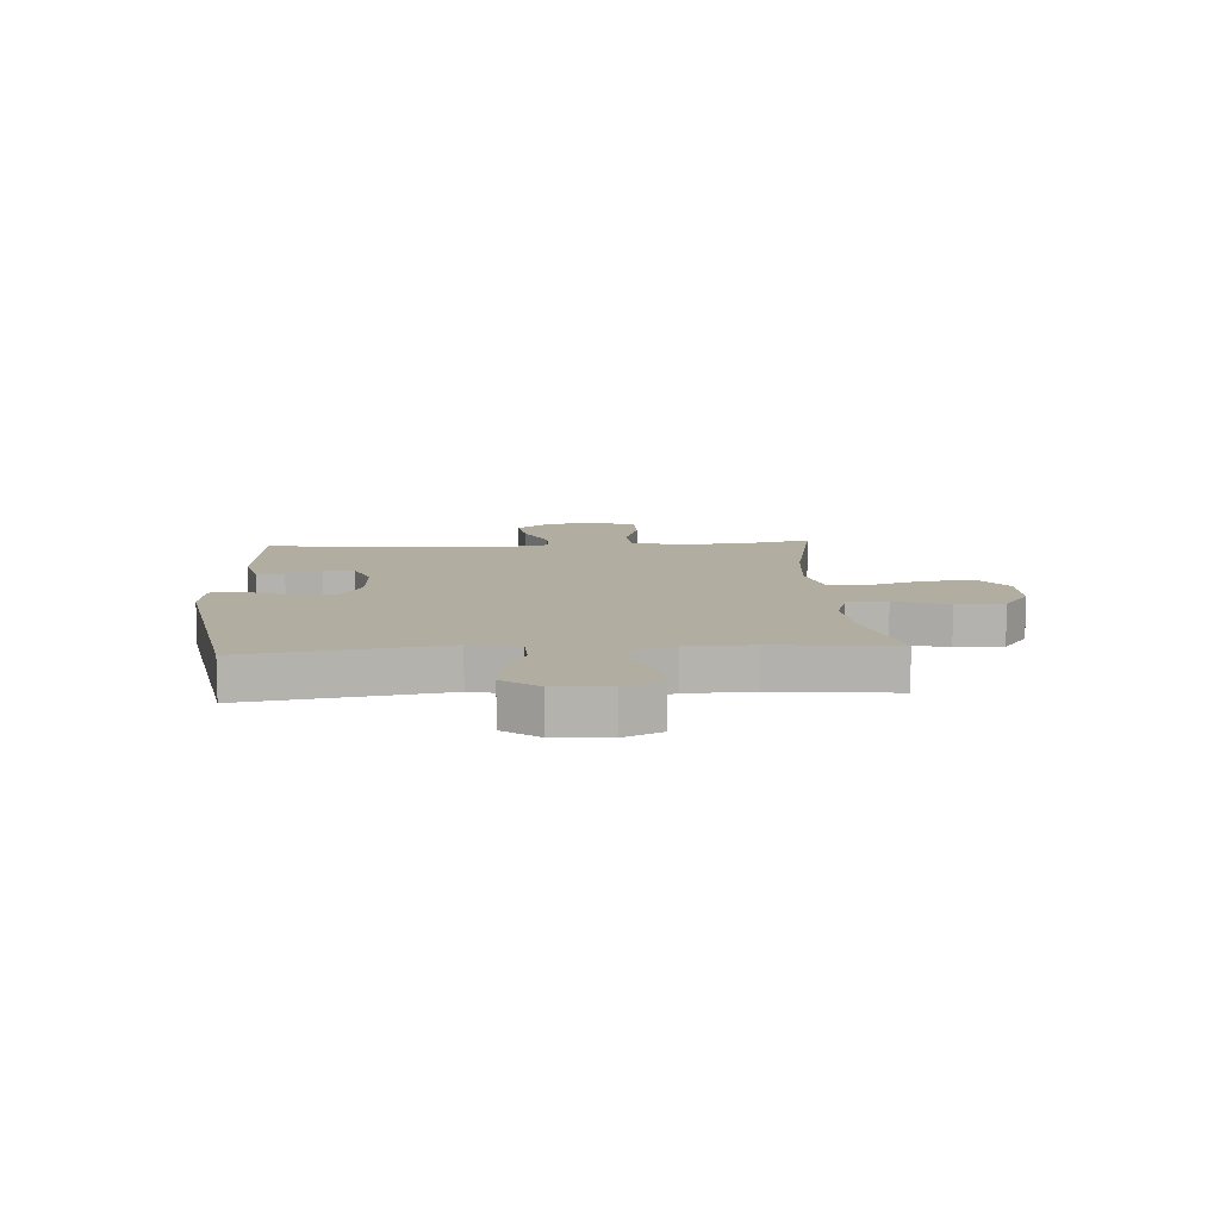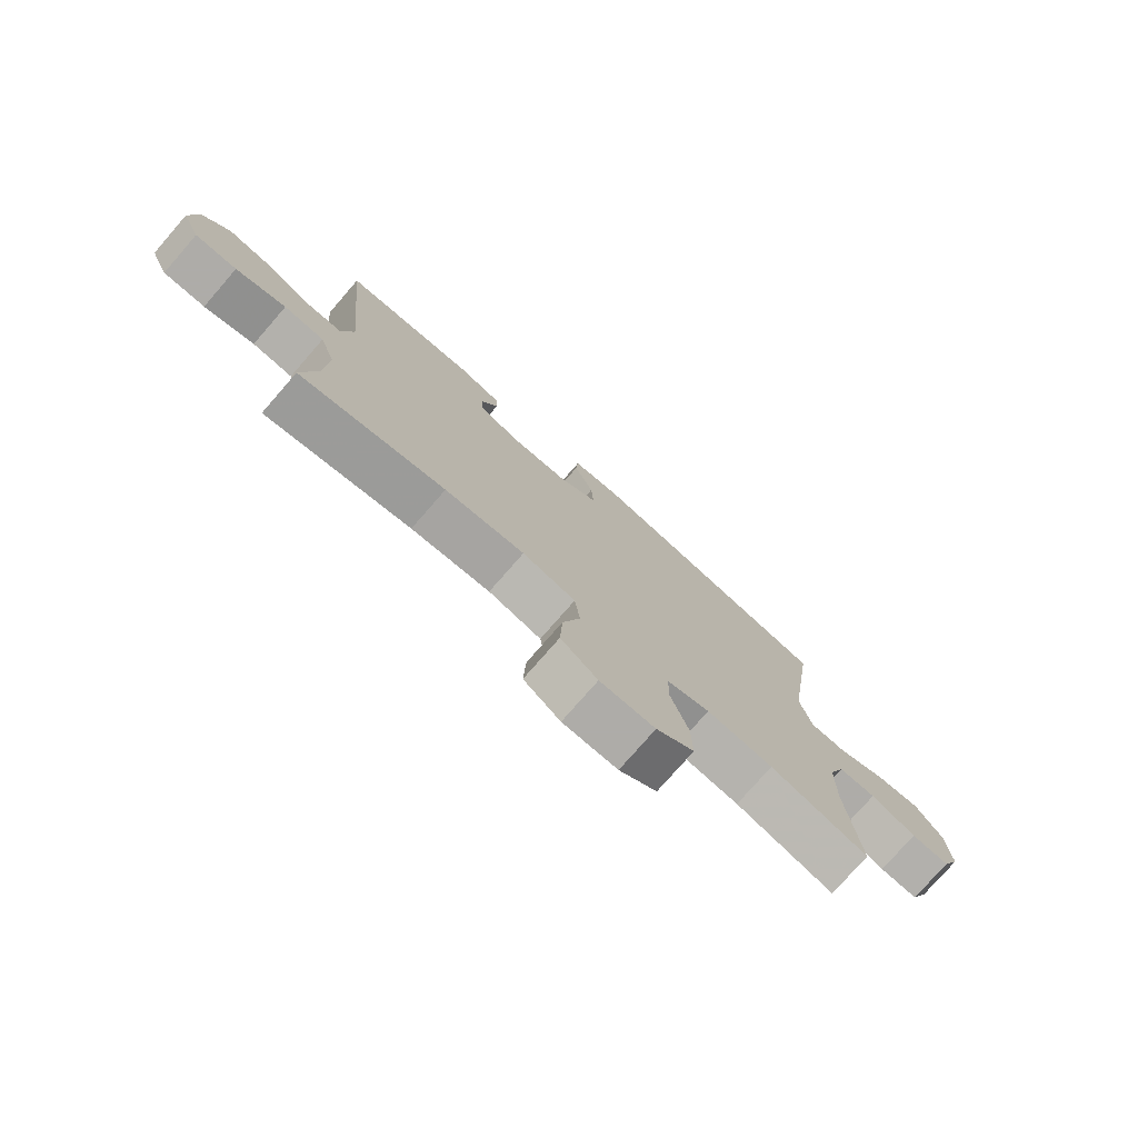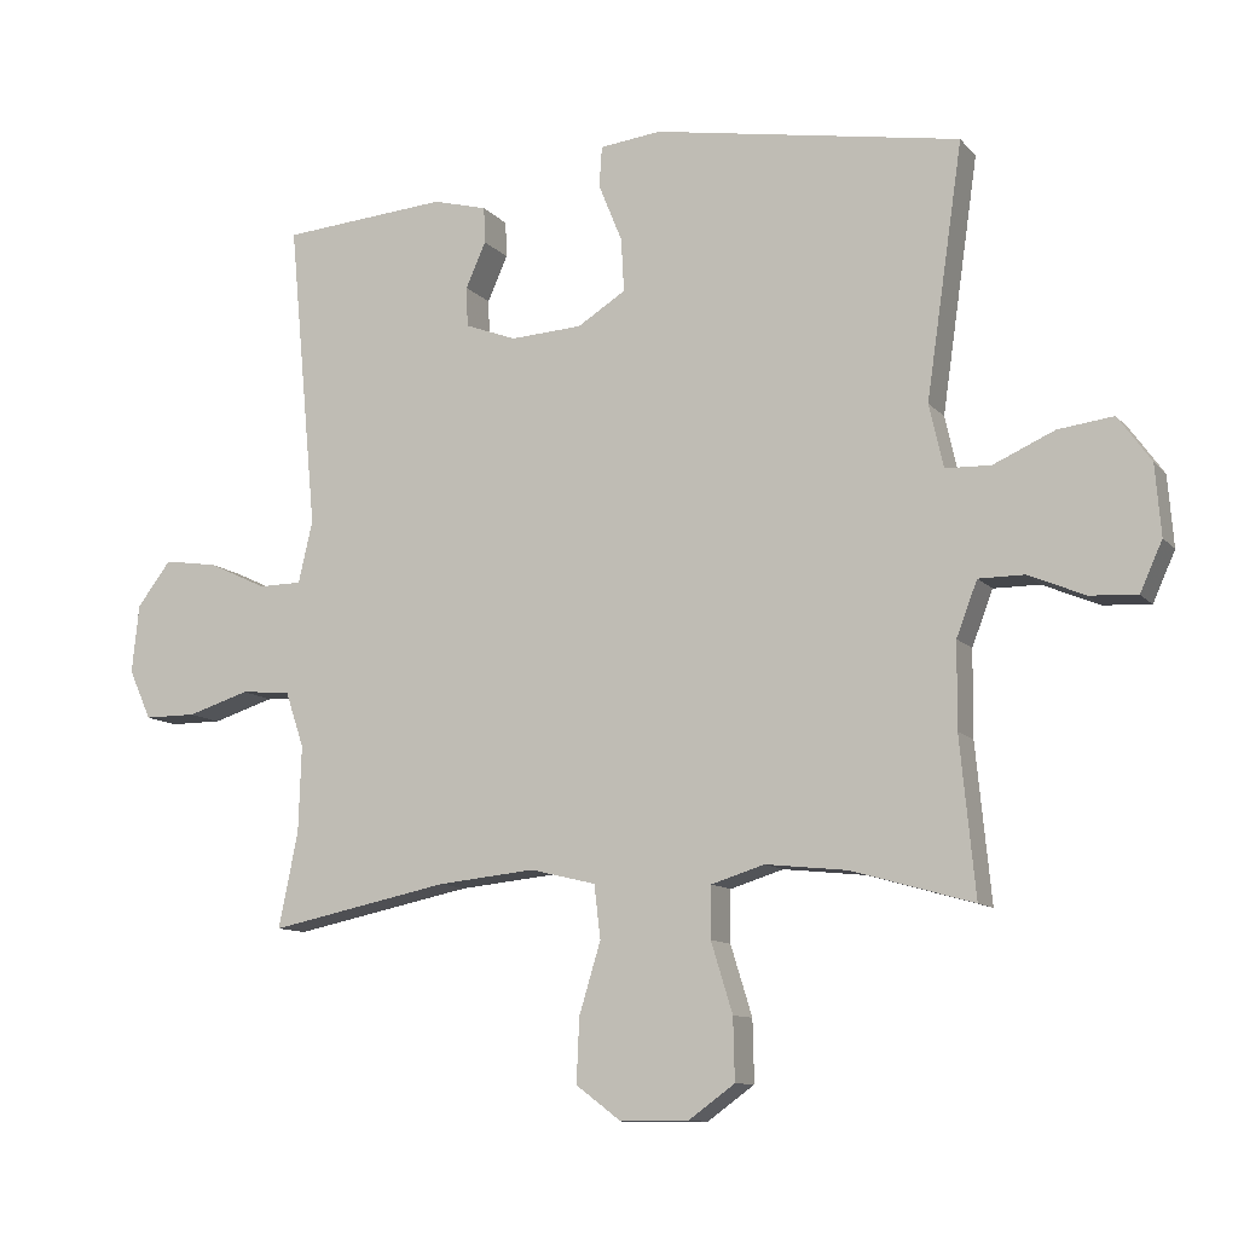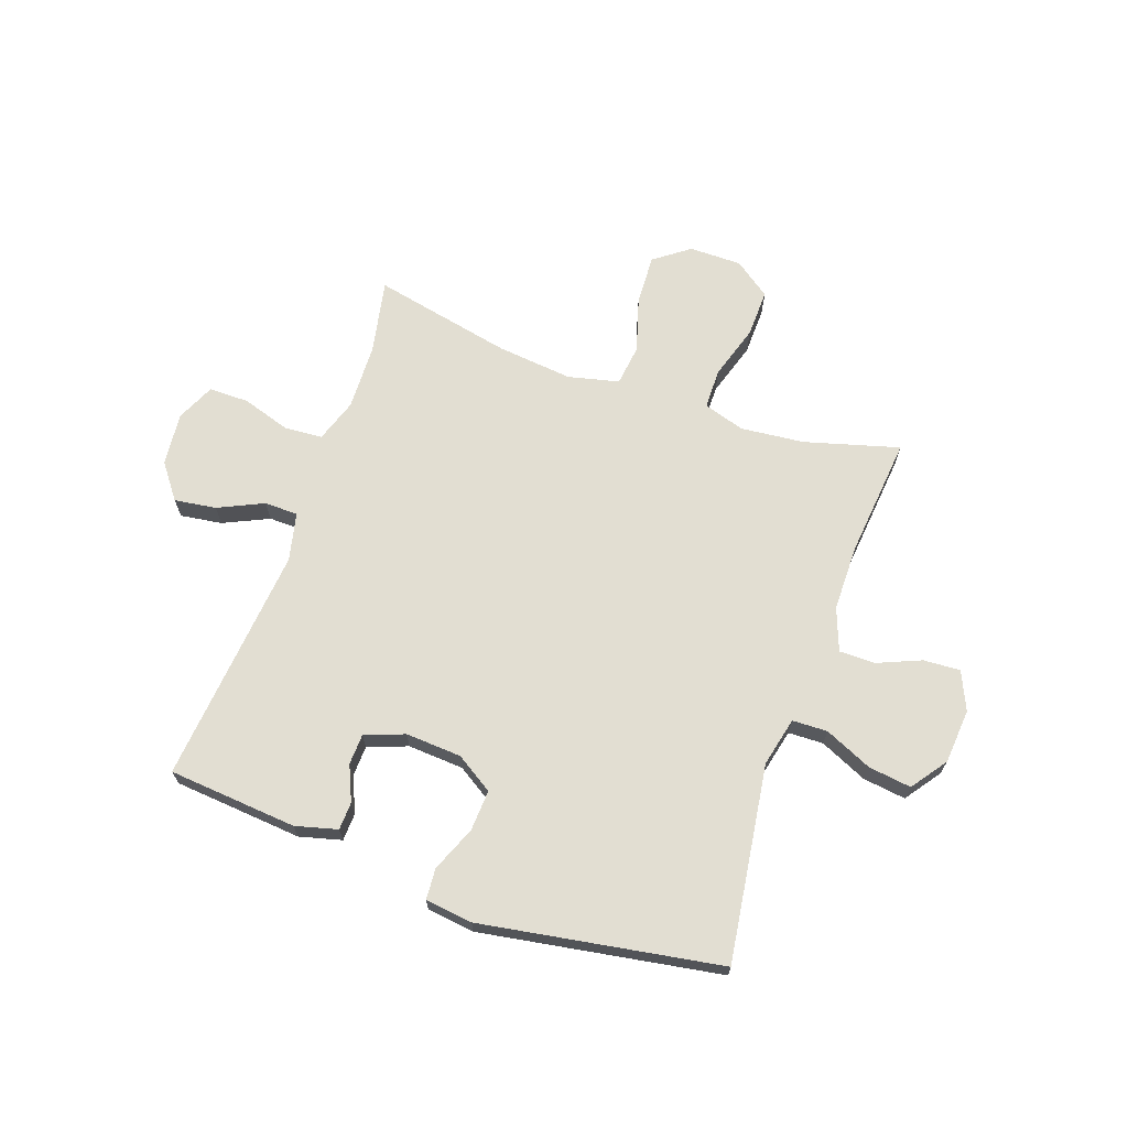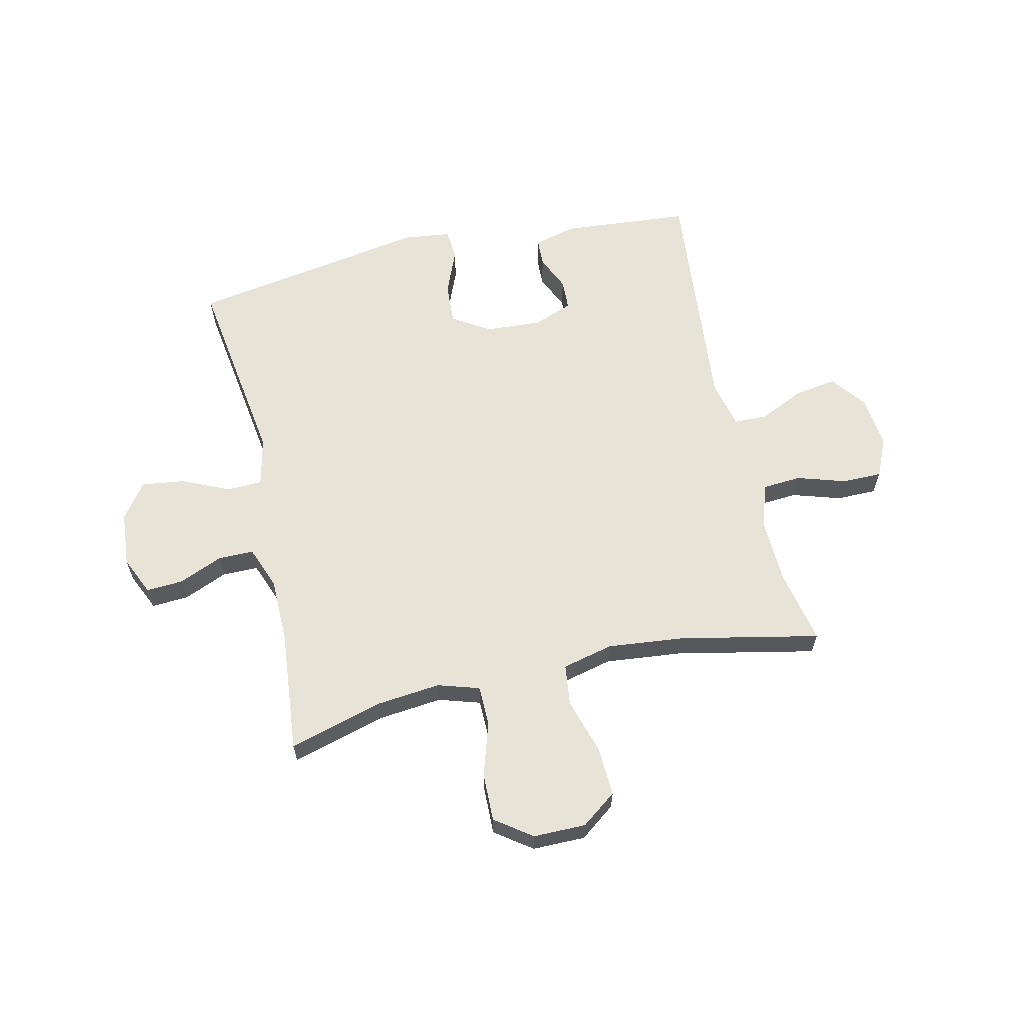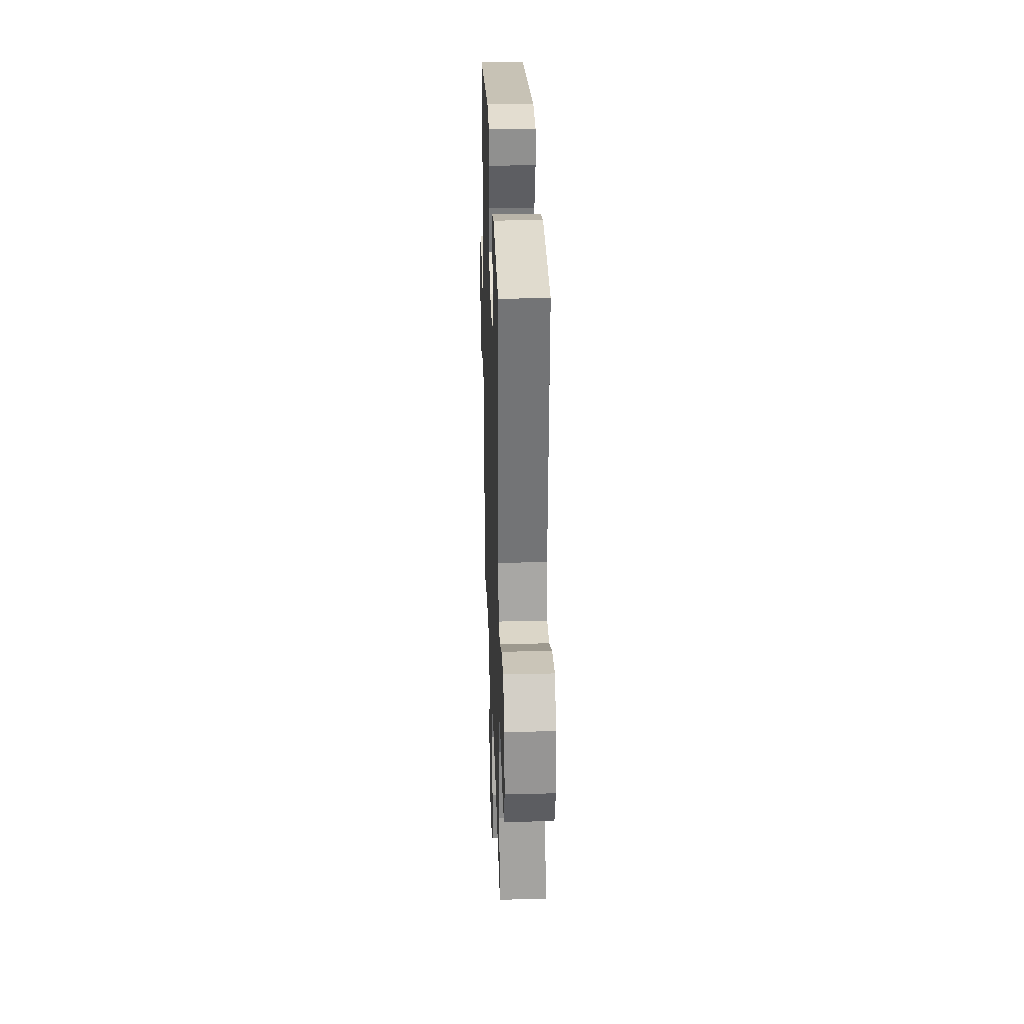
<metadata>
{"format":"obj","ext":"obj","renderer":"f3d","projection":"perspective","resolution":1024,"background":"white","views":[{"elev":10.5,"azim":86.1,"up":"+Y"},{"elev":-77.0,"azim":-41.1,"up":"+Z"},{"elev":-10.6,"azim":23.5,"up":"+Z"},{"elev":68.0,"azim":19.5,"up":"+Y"},{"elev":61.9,"azim":167.2,"up":"+Y"},{"elev":28.7,"azim":-91.9,"up":"+Z"}]}
</metadata>
<code>
v -0.5 0.07 0.5
v -0.269 0.07 0.519
v -0.194 0.07 0.499
v -0.192 0.07 0.449
v -0.22 0.07 0.386
v -0.218 0.07 0.331
v -0.147 0.07 0.304
v -0.047 0.07 0.31
v 0.02 0.07 0.352
v 0.016 0.07 0.426
v -0.017 0.07 0.507
v -0.013 0.07 0.563
v 0.072 0.07 0.573
v 0.5 0.07 0.5
v 0.449 0.07 0.148
v 0.469 0.07 0.06
v 0.532 0.07 0.058
v 0.617 0.07 0.096
v 0.694 0.07 0.106
v 0.74 0.07 0.042
v 0.748 0.07 -0.056
v 0.717 0.07 -0.125
v 0.651 0.07 -0.121
v 0.573 0.07 -0.088
v 0.509 0.07 -0.088
v 0.48 0.07 -0.164
v 0.479 0.07 -0.283
v 0.5 0.07 -0.5
v 0.331 0.07 -0.452
v 0.217 0.07 -0.44
v 0.143 0.07 -0.463
v 0.142 0.07 -0.535
v 0.172 0.07 -0.632
v 0.174 0.07 -0.718
v 0.109 0.07 -0.765
v 0.015 0.07 -0.765
v -0.048 0.07 -0.718
v -0.044 0.07 -0.629
v -0.014 0.07 -0.53
v -0.023 0.07 -0.456
v -0.114 0.07 -0.434
v -0.25 0.07 -0.448
v -0.5 0.07 -0.5
v -0.473 0.07 -0.367
v -0.469 0.07 -0.248
v -0.495 0.07 -0.17
v -0.564 0.07 -0.165
v -0.65 0.07 -0.192
v -0.722 0.07 -0.192
v -0.753 0.07 -0.123
v -0.743 0.07 -0.028
v -0.696 0.07 0.034
v -0.621 0.07 0.023
v -0.54 0.07 -0.015
v -0.48 0.07 -0.014
v -0.46 0.07 0.072
v -0.5 0 0.5
v -0.269 0 0.519
v -0.194 0 0.499
v -0.192 0 0.449
v -0.22 0 0.386
v -0.218 0 0.331
v -0.147 0 0.304
v -0.047 0 0.31
v 0.02 0 0.352
v 0.016 0 0.426
v -0.017 0 0.507
v -0.013 0 0.563
v 0.072 0 0.573
v 0.5 0 0.5
v 0.449 0 0.148
v 0.469 0 0.06
v 0.532 0 0.058
v 0.617 0 0.096
v 0.694 0 0.106
v 0.74 0 0.042
v 0.748 0 -0.056
v 0.717 0 -0.125
v 0.651 0 -0.121
v 0.573 0 -0.088
v 0.509 0 -0.088
v 0.48 0 -0.164
v 0.479 0 -0.283
v 0.5 0 -0.5
v 0.331 0 -0.452
v 0.217 0 -0.44
v 0.143 0 -0.463
v 0.142 0 -0.535
v 0.172 0 -0.632
v 0.174 0 -0.718
v 0.109 0 -0.765
v 0.015 0 -0.765
v -0.048 0 -0.718
v -0.044 0 -0.629
v -0.014 0 -0.53
v -0.023 0 -0.456
v -0.114 0 -0.434
v -0.25 0 -0.448
v -0.5 0 -0.5
v -0.473 0 -0.367
v -0.469 0 -0.248
v -0.495 0 -0.17
v -0.564 0 -0.165
v -0.65 0 -0.192
v -0.722 0 -0.192
v -0.753 0 -0.123
v -0.743 0 -0.028
v -0.696 0 0.034
v -0.621 0 0.023
v -0.54 0 -0.015
v -0.48 0 -0.014
v -0.46 0 0.072
f 51 52 53 54
f 51 54 55
f 50 51 55
f 47 48 49 50
f 46 47 50 55
f 45 46 55 56
f 42 43 44
f 41 42 44 45
f 40 41 45 56
f 36 37 38 39
f 36 39 40
f 35 36 40
f 32 33 34 35
f 31 32 35 40
f 30 31 40 56
f 27 28 29
f 26 27 29 30
f 25 26 30 56
f 21 22 23 24
f 17 18 19 20
f 16 17 20 21
f 12 13 14 15
f 10 11 12 15
f 9 10 15 16
f 8 9 16
f 7 8 16
f 6 7 16 21
f 2 3 4 5
f 2 5 6
f 1 2 6
f 56 1 6
f 24 25 56
f 6 21 24 56
f 110 109 108 107
f 111 110 107
f 111 107 106
f 106 105 104 103
f 111 106 103 102
f 112 111 102 101
f 100 99 98
f 101 100 98 97
f 112 101 97 96
f 95 94 93 92
f 96 95 92
f 96 92 91
f 91 90 89 88
f 96 91 88 87
f 112 96 87 86
f 85 84 83
f 86 85 83 82
f 112 86 82 81
f 80 79 78 77
f 76 75 74 73
f 77 76 73 72
f 71 70 69 68
f 71 68 67 66
f 72 71 66 65
f 72 65 64
f 72 64 63
f 77 72 63 62
f 61 60 59 58
f 62 61 58
f 62 58 57
f 62 57 112
f 112 81 80
f 112 80 77 62
f 1 57 58 2
f 2 58 59 3
f 3 59 60 4
f 4 60 61 5
f 5 61 62 6
f 6 62 63 7
f 7 63 64 8
f 8 64 65 9
f 9 65 66 10
f 10 66 67 11
f 11 67 68 12
f 12 68 69 13
f 13 69 70 14
f 14 70 71 15
f 15 71 72 16
f 16 72 73 17
f 17 73 74 18
f 18 74 75 19
f 19 75 76 20
f 20 76 77 21
f 21 77 78 22
f 22 78 79 23
f 23 79 80 24
f 24 80 81 25
f 25 81 82 26
f 26 82 83 27
f 27 83 84 28
f 28 84 85 29
f 29 85 86 30
f 30 86 87 31
f 31 87 88 32
f 32 88 89 33
f 33 89 90 34
f 34 90 91 35
f 35 91 92 36
f 36 92 93 37
f 37 93 94 38
f 38 94 95 39
f 39 95 96 40
f 40 96 97 41
f 41 97 98 42
f 42 98 99 43
f 43 99 100 44
f 44 100 101 45
f 45 101 102 46
f 46 102 103 47
f 47 103 104 48
f 48 104 105 49
f 49 105 106 50
f 50 106 107 51
f 51 107 108 52
f 52 108 109 53
f 53 109 110 54
f 54 110 111 55
f 55 111 112 56
f 56 112 57 1

</code>
